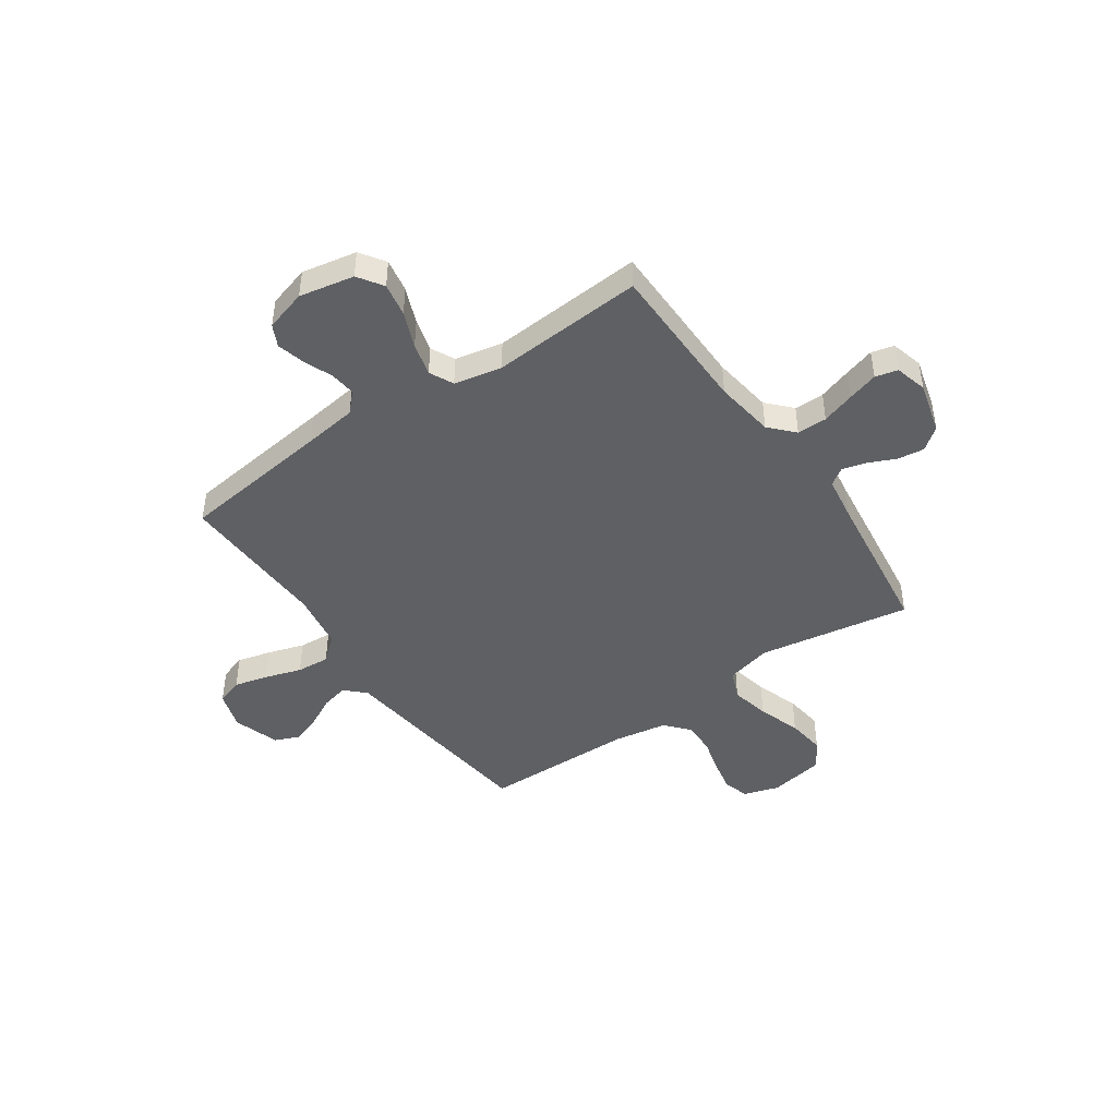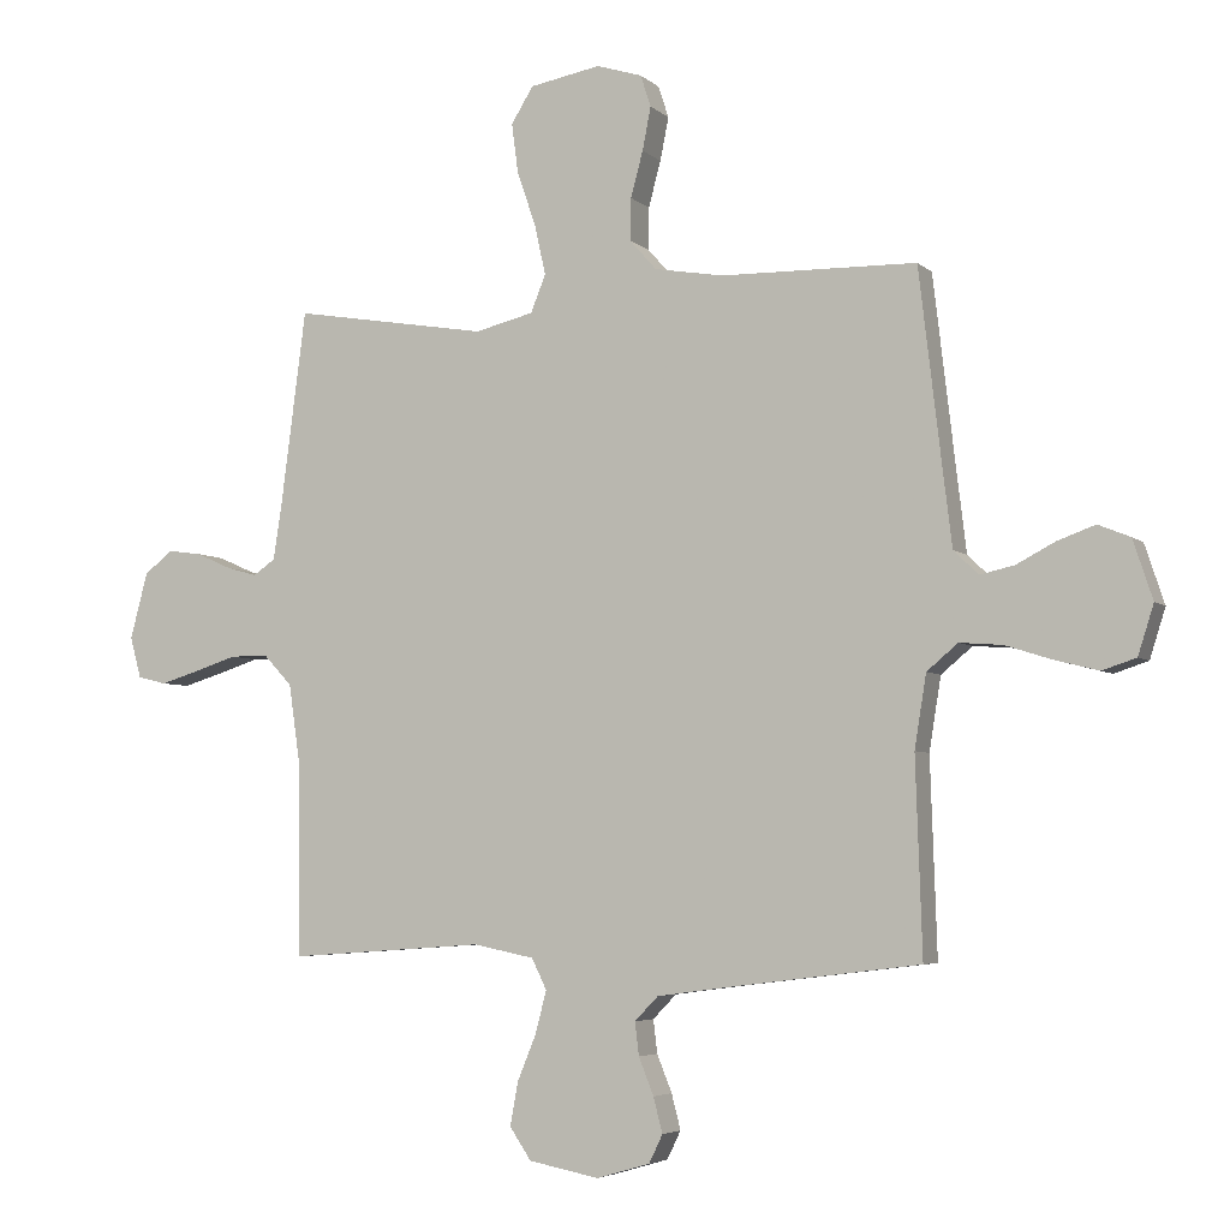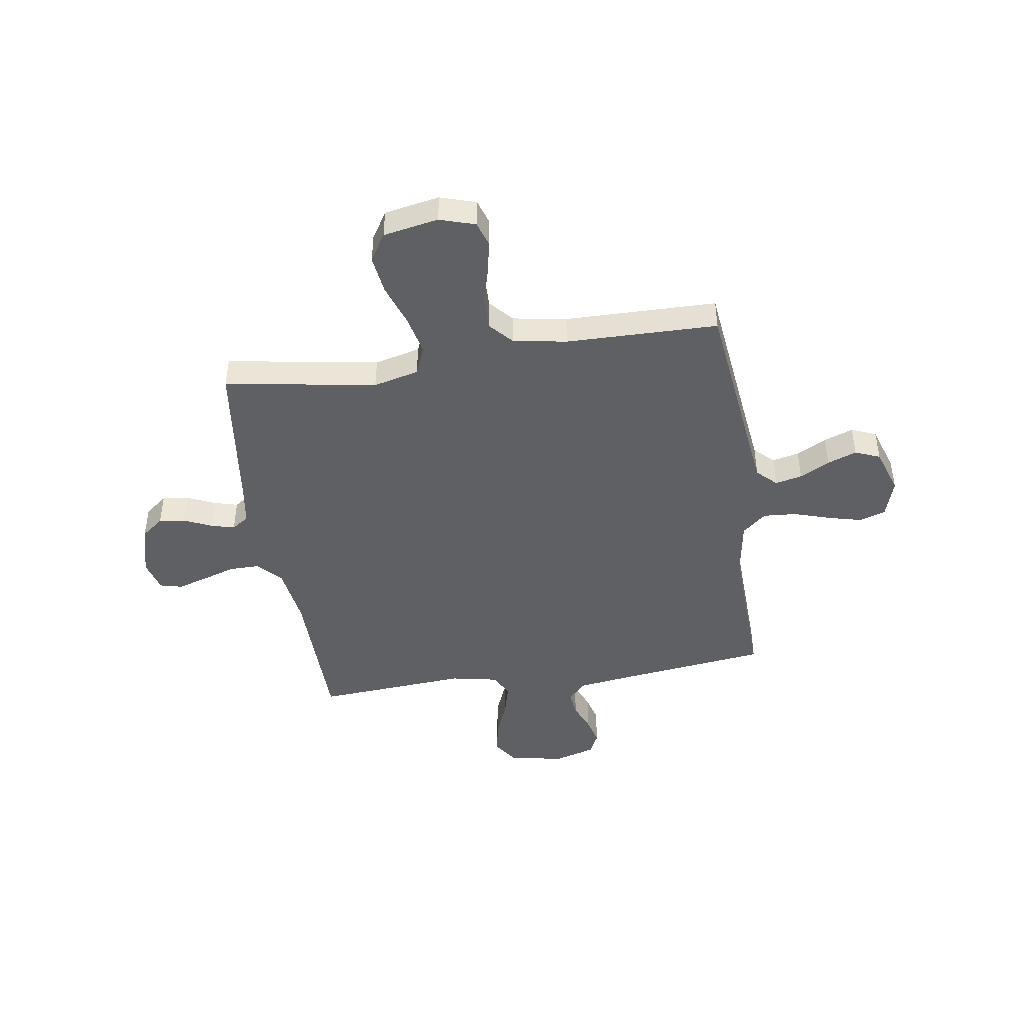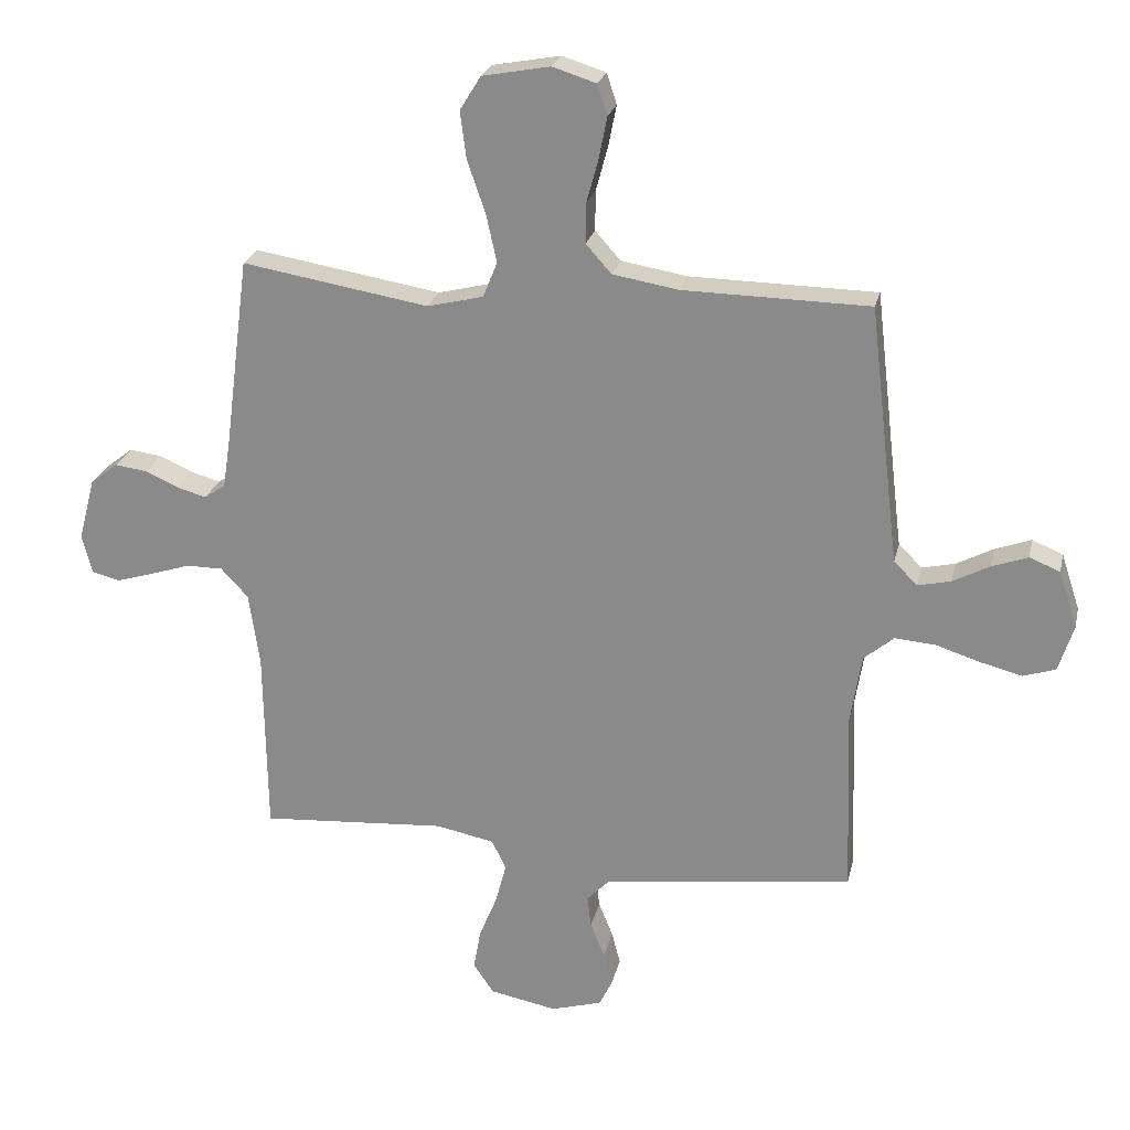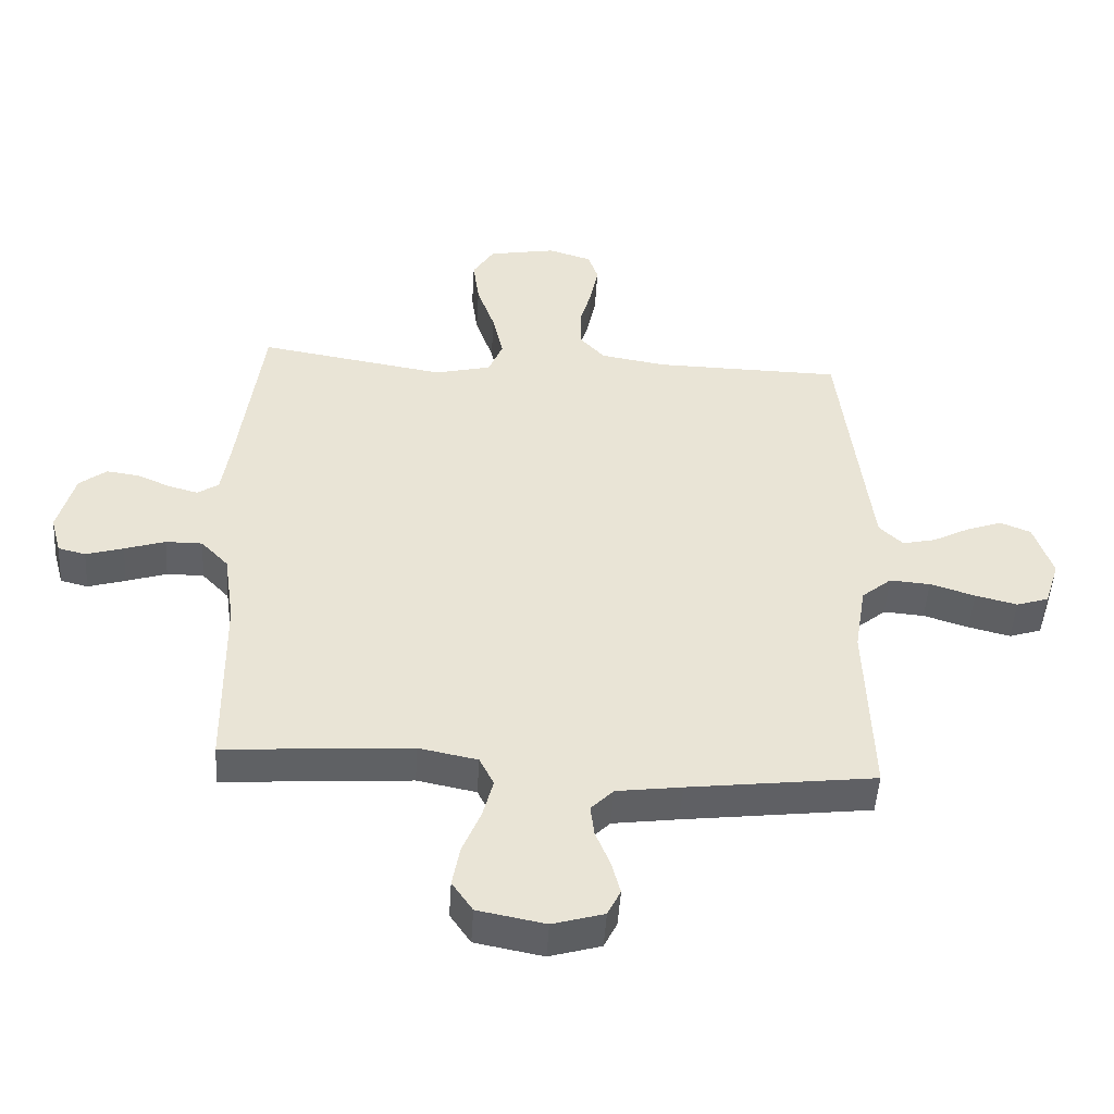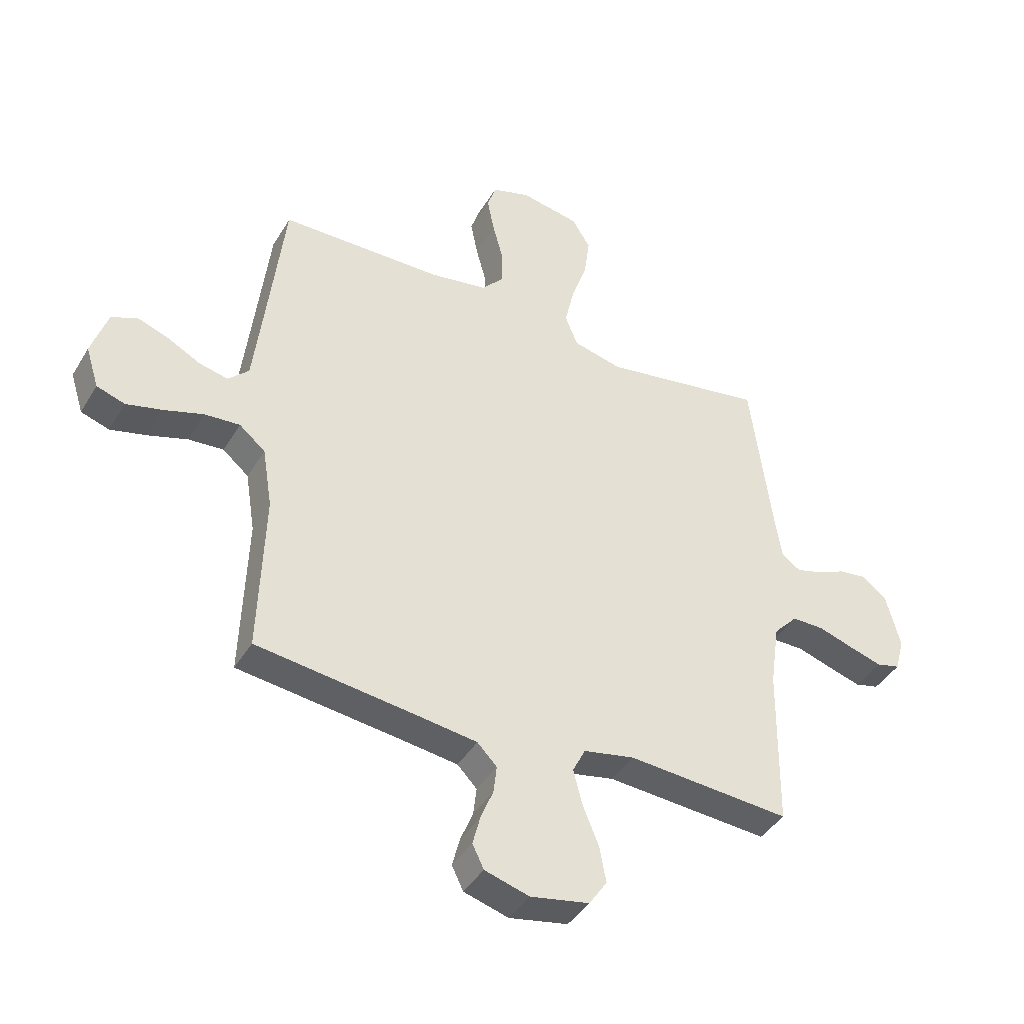
<metadata>
{"format":"obj","ext":"obj","renderer":"f3d","projection":"perspective","resolution":1024,"background":"white","views":[{"elev":-45.2,"azim":-145.4,"up":"+Y"},{"elev":-4.8,"azim":23.3,"up":"+Z"},{"elev":-44.9,"azim":8.8,"up":"+Y"},{"elev":23.8,"azim":12.5,"up":"+Z"},{"elev":-48.8,"azim":-3.5,"up":"+Z"},{"elev":-41.6,"azim":151.5,"up":"+Z"}]}
</metadata>
<code>
v 0.5 0.07 -0.5
v 0.2 0.07 -0.537
v 0.096 0.07 -0.551
v 0.06 0.07 -0.588
v 0.066 0.07 -0.639
v 0.089 0.07 -0.696
v 0.103 0.07 -0.75
v 0.082 0.07 -0.793
v 0 0.07 -0.817
v -0.108 0.07 -0.796
v -0.141 0.07 -0.747
v -0.129 0.07 -0.681
v -0.1 0.07 -0.61
v -0.083 0.07 -0.545
v -0.106 0.07 -0.498
v -0.2 0.07 -0.479
v -0.5 0.07 -0.5
v -0.504 0.07 -0.2
v -0.521 0.07 -0.082
v -0.565 0.07 -0.035
v -0.624 0.07 -0.035
v -0.689 0.07 -0.056
v -0.749 0.07 -0.074
v -0.793 0.07 -0.063
v -0.81 0.07 0
v -0.783 0.07 0.102
v -0.739 0.07 0.136
v -0.687 0.07 0.129
v -0.633 0.07 0.105
v -0.586 0.07 0.092
v -0.552 0.07 0.115
v -0.539 0.07 0.2
v -0.5 0.07 0.5
v -0.2 0.07 0.45
v -0.11 0.07 0.472
v -0.087 0.07 0.529
v -0.104 0.07 0.606
v -0.133 0.07 0.69
v -0.143 0.07 0.766
v -0.109 0.07 0.821
v 0 0.07 0.841
v 0.07 0.07 0.819
v 0.086 0.07 0.77
v 0.073 0.07 0.704
v 0.054 0.07 0.634
v 0.053 0.07 0.569
v 0.094 0.07 0.523
v 0.2 0.07 0.505
v 0.5 0.07 0.5
v 0.535 0.07 0.2
v 0.549 0.07 0.084
v 0.587 0.07 0.047
v 0.64 0.07 0.059
v 0.699 0.07 0.09
v 0.757 0.07 0.111
v 0.806 0.07 0.091
v 0.836 0.07 0
v 0.812 0.07 -0.076
v 0.76 0.07 -0.093
v 0.693 0.07 -0.076
v 0.621 0.07 -0.053
v 0.556 0.07 -0.048
v 0.508 0.07 -0.088
v 0.49 0.07 -0.2
v 0.5 0 -0.5
v 0.2 0 -0.537
v 0.096 0 -0.551
v 0.06 0 -0.588
v 0.066 0 -0.639
v 0.089 0 -0.696
v 0.103 0 -0.75
v 0.082 0 -0.793
v 0 0 -0.817
v -0.108 0 -0.796
v -0.141 0 -0.747
v -0.129 0 -0.681
v -0.1 0 -0.61
v -0.083 0 -0.545
v -0.106 0 -0.498
v -0.2 0 -0.479
v -0.5 0 -0.5
v -0.504 0 -0.2
v -0.521 0 -0.082
v -0.565 0 -0.035
v -0.624 0 -0.035
v -0.689 0 -0.056
v -0.749 0 -0.074
v -0.793 0 -0.063
v -0.81 0 0
v -0.783 0 0.102
v -0.739 0 0.136
v -0.687 0 0.129
v -0.633 0 0.105
v -0.586 0 0.092
v -0.552 0 0.115
v -0.539 0 0.2
v -0.5 0 0.5
v -0.2 0 0.45
v -0.11 0 0.472
v -0.087 0 0.529
v -0.104 0 0.606
v -0.133 0 0.69
v -0.143 0 0.766
v -0.109 0 0.821
v 0 0 0.841
v 0.07 0 0.819
v 0.086 0 0.77
v 0.073 0 0.704
v 0.054 0 0.634
v 0.053 0 0.569
v 0.094 0 0.523
v 0.2 0 0.505
v 0.5 0 0.5
v 0.535 0 0.2
v 0.549 0 0.084
v 0.587 0 0.047
v 0.64 0 0.059
v 0.699 0 0.09
v 0.757 0 0.111
v 0.806 0 0.091
v 0.836 0 0
v 0.812 0 -0.076
v 0.76 0 -0.093
v 0.693 0 -0.076
v 0.621 0 -0.053
v 0.556 0 -0.048
v 0.508 0 -0.088
v 0.49 0 -0.2
f 58 59 60 61
f 56 57 58 61
f 56 61 62
f 53 54 55 56
f 52 53 56 62
f 51 52 62 63
f 48 49 50
f 47 48 50 51
f 42 43 44 45
f 40 41 42 45
f 40 45 46
f 37 38 39 40
f 36 37 40 46
f 35 36 46 47
f 32 33 34
f 31 32 34 35
f 26 27 28 29
f 26 29 30
f 25 26 30
f 24 25 30
f 21 22 23 24
f 21 24 30 31
f 16 17 18
f 15 16 18 19
f 10 11 12 13
f 10 13 14
f 9 10 14
f 8 9 14
f 5 6 7 8
f 4 5 8 14
f 3 4 14 15
f 64 1 2
f 63 64 2 3
f 20 21 31 35
f 35 47 51 63
f 19 20 35 63
f 3 15 19 63
f 125 124 123 122
f 125 122 121 120
f 126 125 120
f 120 119 118 117
f 126 120 117 116
f 127 126 116 115
f 114 113 112
f 115 114 112 111
f 109 108 107 106
f 109 106 105 104
f 110 109 104
f 104 103 102 101
f 110 104 101 100
f 111 110 100 99
f 98 97 96
f 99 98 96 95
f 93 92 91 90
f 94 93 90
f 94 90 89
f 94 89 88
f 88 87 86 85
f 95 94 88 85
f 82 81 80
f 83 82 80 79
f 77 76 75 74
f 78 77 74
f 78 74 73
f 78 73 72
f 72 71 70 69
f 78 72 69 68
f 79 78 68 67
f 66 65 128
f 67 66 128 127
f 99 95 85 84
f 127 115 111 99
f 127 99 84 83
f 127 83 79 67
f 1 65 66 2
f 2 66 67 3
f 3 67 68 4
f 4 68 69 5
f 5 69 70 6
f 6 70 71 7
f 7 71 72 8
f 8 72 73 9
f 9 73 74 10
f 10 74 75 11
f 11 75 76 12
f 12 76 77 13
f 13 77 78 14
f 14 78 79 15
f 15 79 80 16
f 16 80 81 17
f 17 81 82 18
f 18 82 83 19
f 19 83 84 20
f 20 84 85 21
f 21 85 86 22
f 22 86 87 23
f 23 87 88 24
f 24 88 89 25
f 25 89 90 26
f 26 90 91 27
f 27 91 92 28
f 28 92 93 29
f 29 93 94 30
f 30 94 95 31
f 31 95 96 32
f 32 96 97 33
f 33 97 98 34
f 34 98 99 35
f 35 99 100 36
f 36 100 101 37
f 37 101 102 38
f 38 102 103 39
f 39 103 104 40
f 40 104 105 41
f 41 105 106 42
f 42 106 107 43
f 43 107 108 44
f 44 108 109 45
f 45 109 110 46
f 46 110 111 47
f 47 111 112 48
f 48 112 113 49
f 49 113 114 50
f 50 114 115 51
f 51 115 116 52
f 52 116 117 53
f 53 117 118 54
f 54 118 119 55
f 55 119 120 56
f 56 120 121 57
f 57 121 122 58
f 58 122 123 59
f 59 123 124 60
f 60 124 125 61
f 61 125 126 62
f 62 126 127 63
f 63 127 128 64
f 64 128 65 1

</code>
